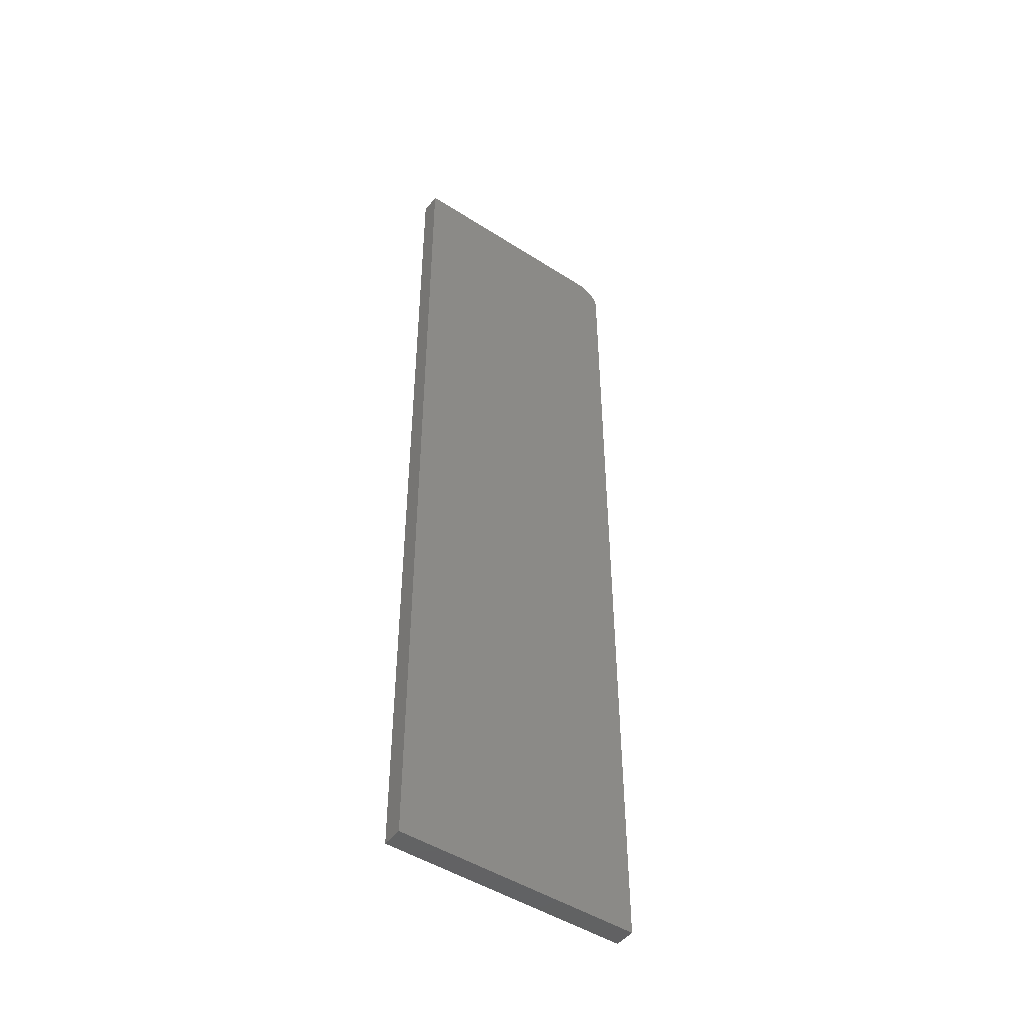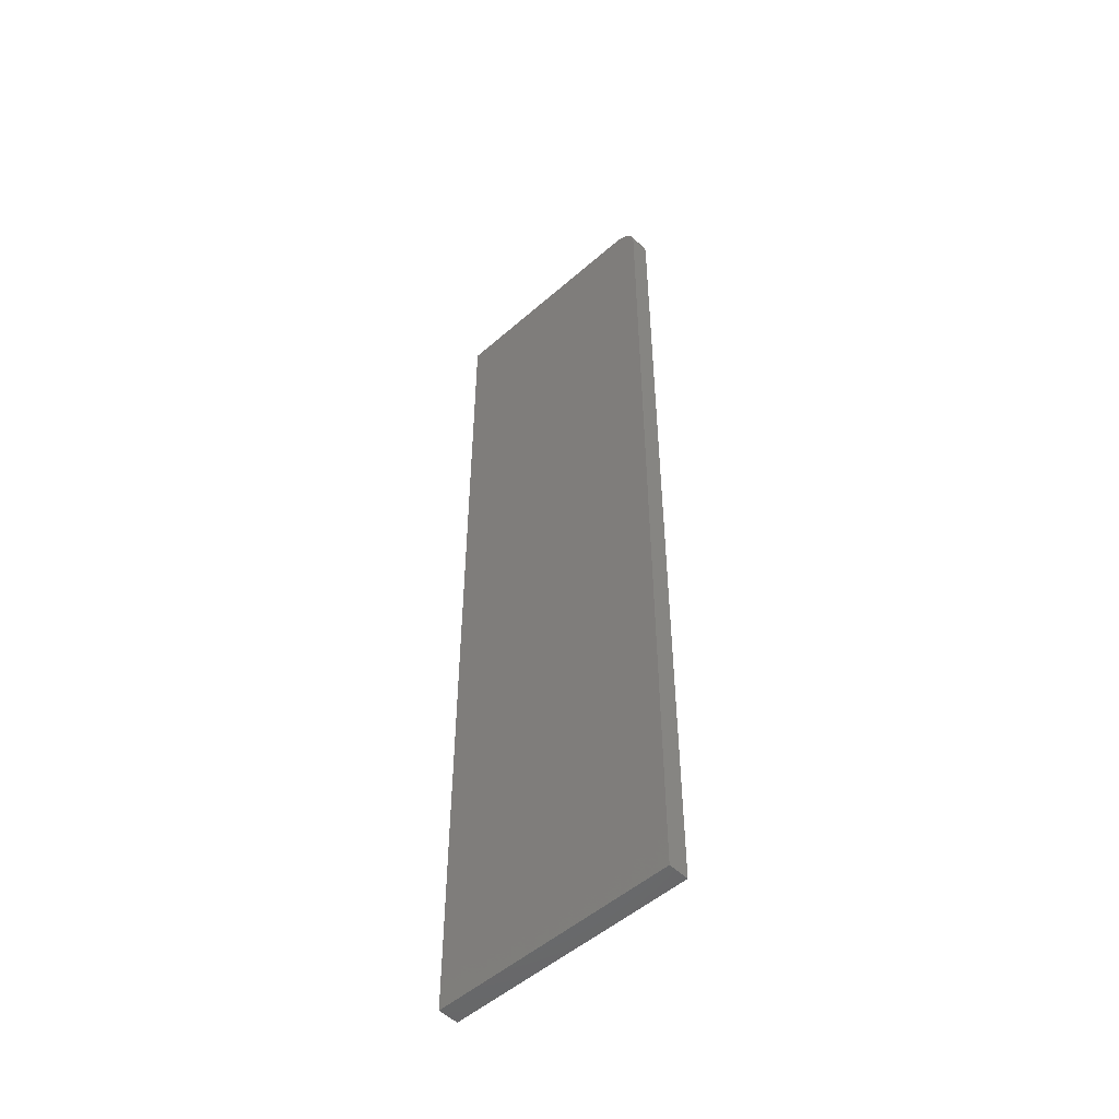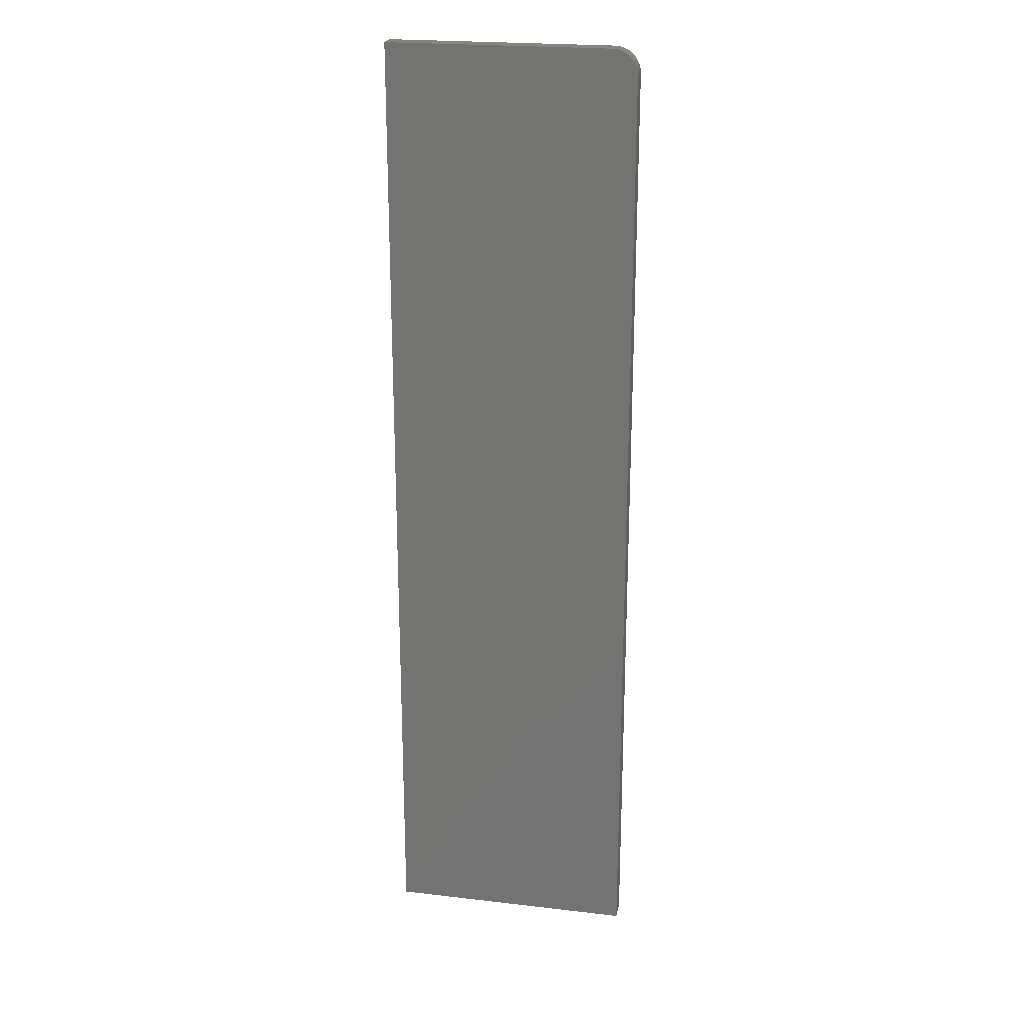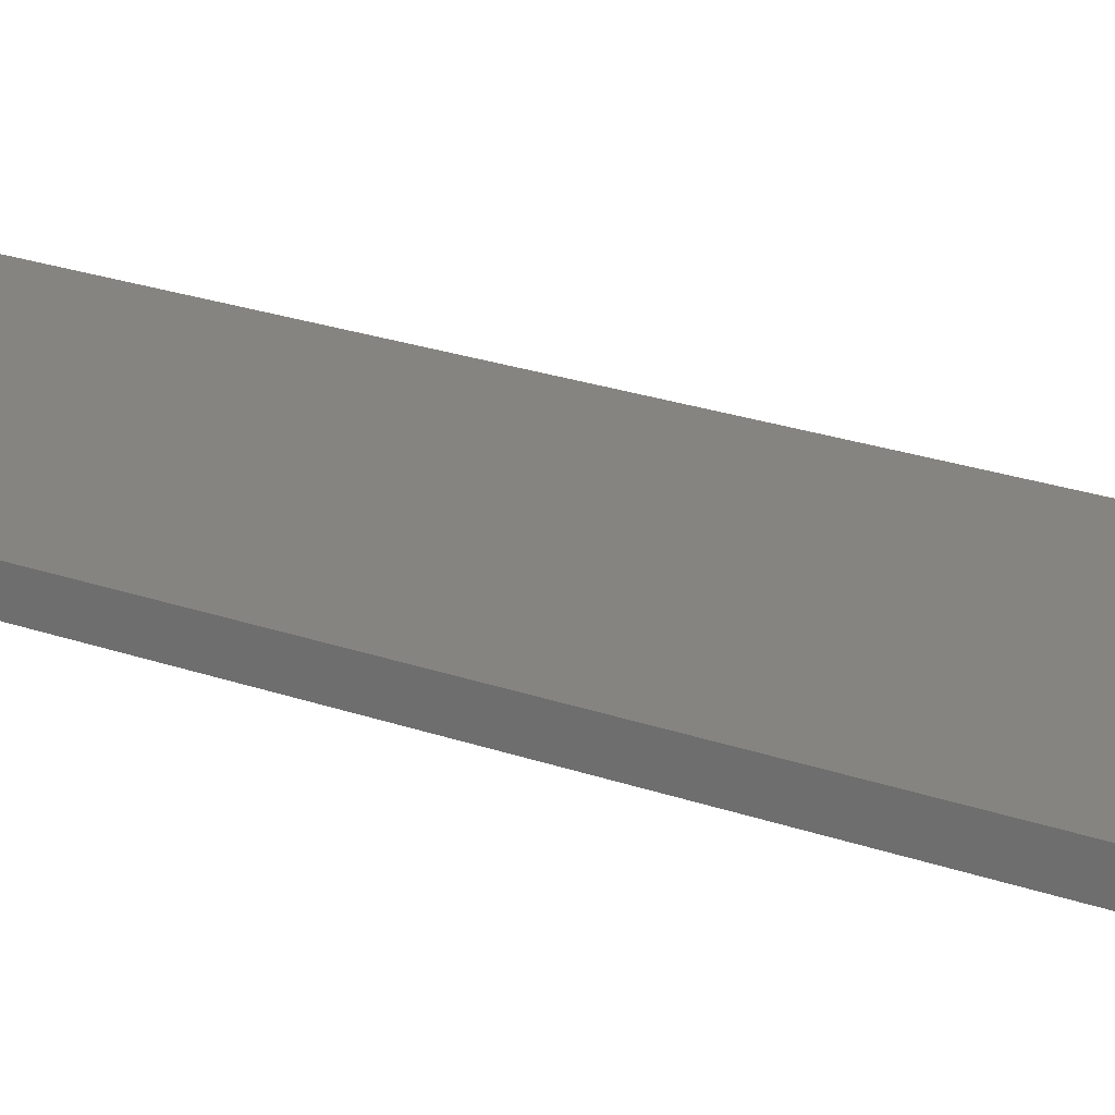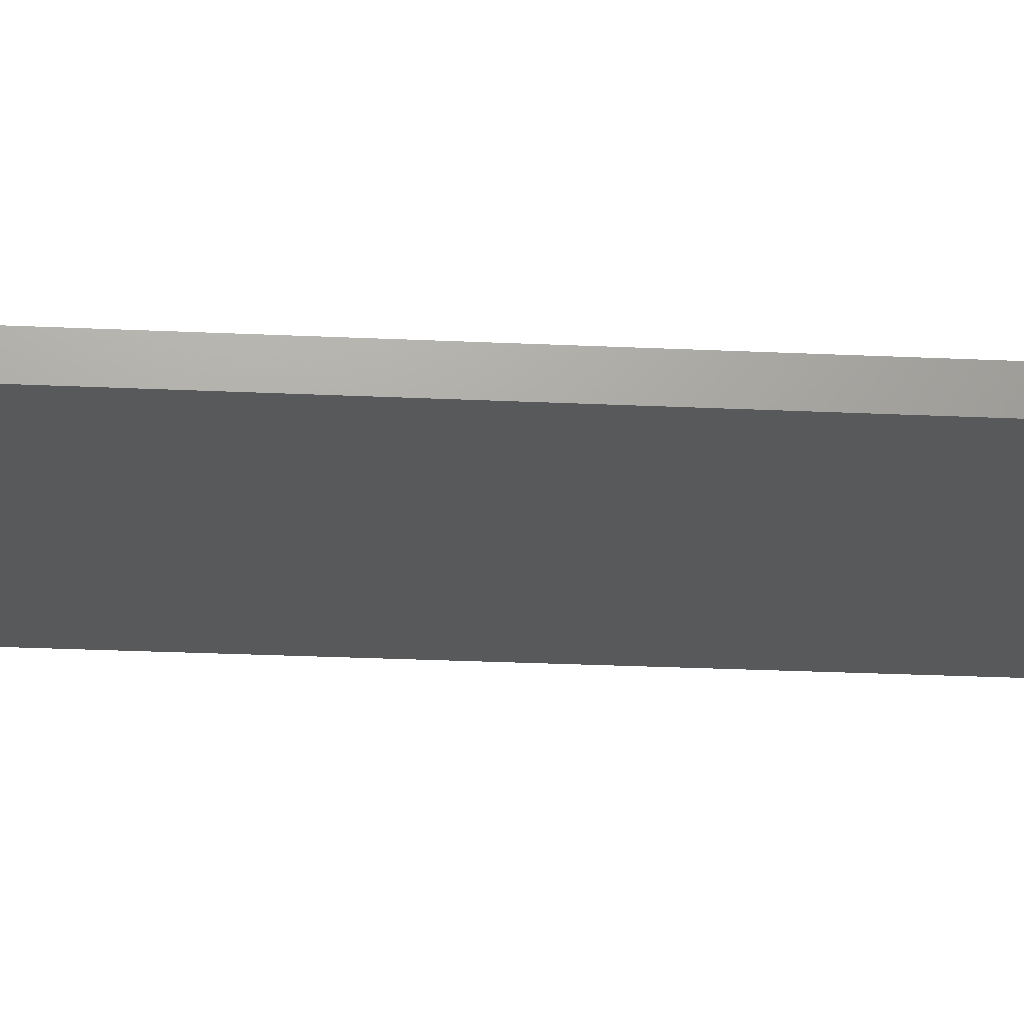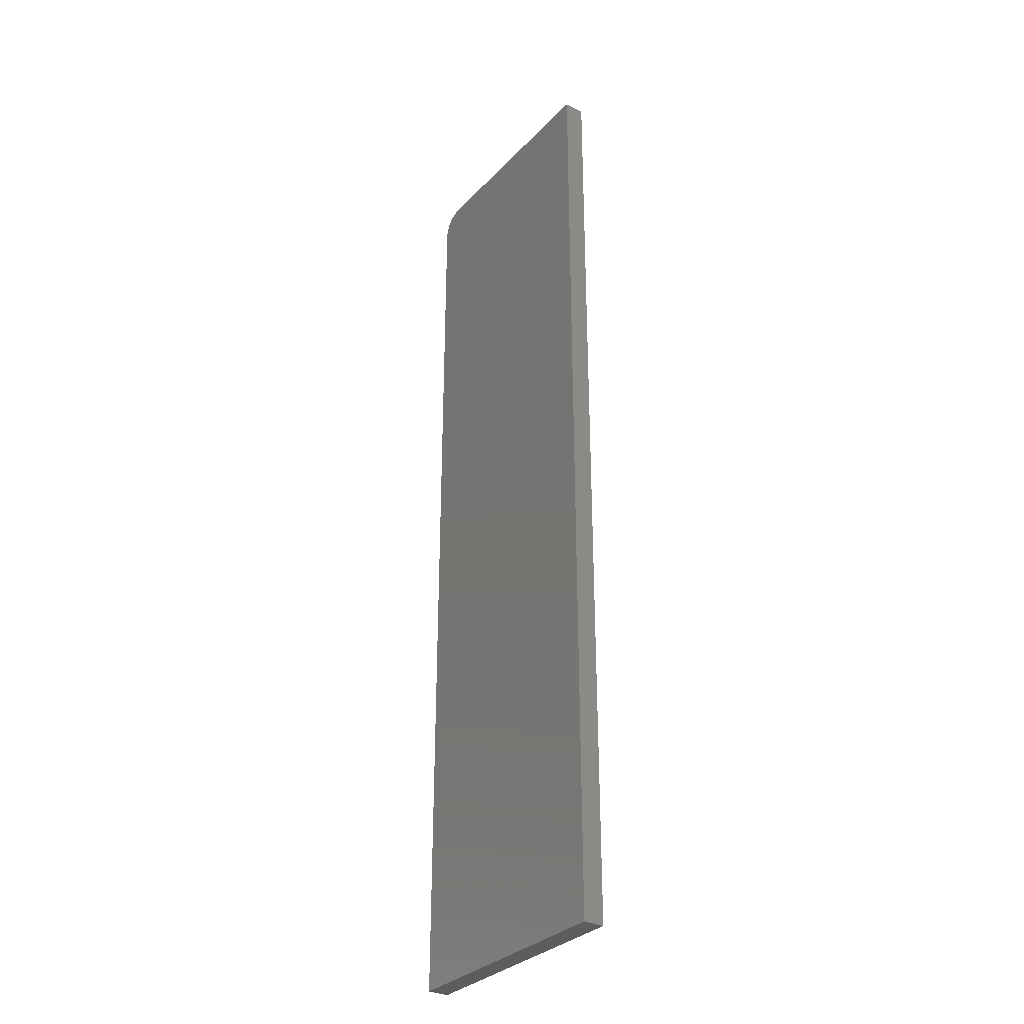
<metadata>
{"format":"stl","ext":"stl","renderer":"f3d","projection":"perspective","resolution":1024,"background":"white","views":[{"elev":-47.8,"azim":144.2,"up":"+Y"},{"elev":-51.5,"azim":-136.5,"up":"+Y"},{"elev":22.3,"azim":-168.6,"up":"+Y"},{"elev":20.7,"azim":124.0,"up":"+Z"},{"elev":-21.8,"azim":85.0,"up":"+Z"},{"elev":-31.7,"azim":54.7,"up":"+Y"}]}
</metadata>
<code>
# stl→obj: 24 verts, 44 faces
v -0.1562 0.75 -0.01562
v -0.1562 0.75 0.01661
v 0.1875 0.75 -0.01562
v 0.1875 0.75 0.01661
v -0.1953 0.7109 0.01661
v -0.1953 0.7109 -0.01562
v -0.1953 -0.75 0.01661
v -0.1953 -0.75 -0.01562
v -0.1712 0.747 0.01661
v -0.1639 0.7492 0.01661
v -0.1839 0.7386 0.01661
v -0.1887 0.7326 0.01661
v -0.1923 0.7259 0.01661
v 0.1875 -0.75 0.01661
v -0.1946 0.7186 0.01661
v -0.178 0.7434 0.01661
v -0.1839 0.7386 -0.01562
v -0.1923 0.7259 -0.01562
v -0.1887 0.7326 -0.01562
v 0.1875 -0.75 -0.01562
v -0.1946 0.7186 -0.01562
v -0.178 0.7434 -0.01562
v -0.1712 0.747 -0.01562
v -0.1639 0.7492 -0.01562
f 1 2 3
f 3 2 4
f 5 6 7
f 7 6 8
f 2 9 4
f 2 10 9
f 11 12 13
f 14 4 15
f 14 15 5
f 14 5 7
f 15 4 9
f 15 9 16
f 15 16 11
f 15 11 13
f 17 18 19
f 20 8 6
f 20 6 21
f 20 21 3
f 21 18 17
f 21 17 22
f 21 22 23
f 21 23 24
f 21 24 1
f 21 1 3
f 2 1 10
f 10 1 24
f 10 24 9
f 9 24 23
f 9 23 16
f 16 23 22
f 16 22 11
f 11 22 17
f 11 17 12
f 12 17 19
f 12 19 13
f 13 19 18
f 13 18 15
f 15 18 21
f 15 21 5
f 5 21 6
f 8 20 7
f 7 20 14
f 3 4 20
f 20 4 14

</code>
